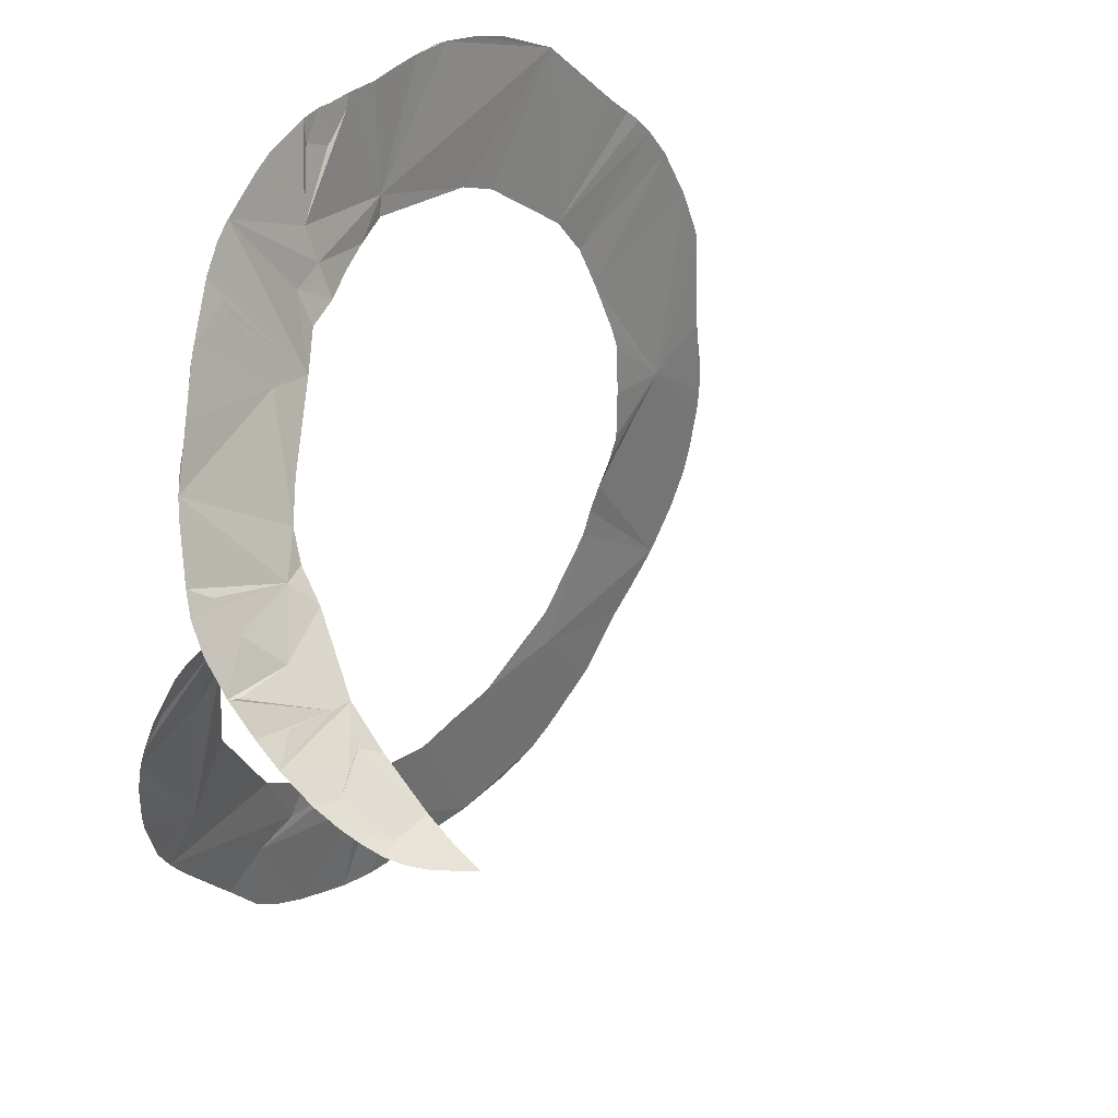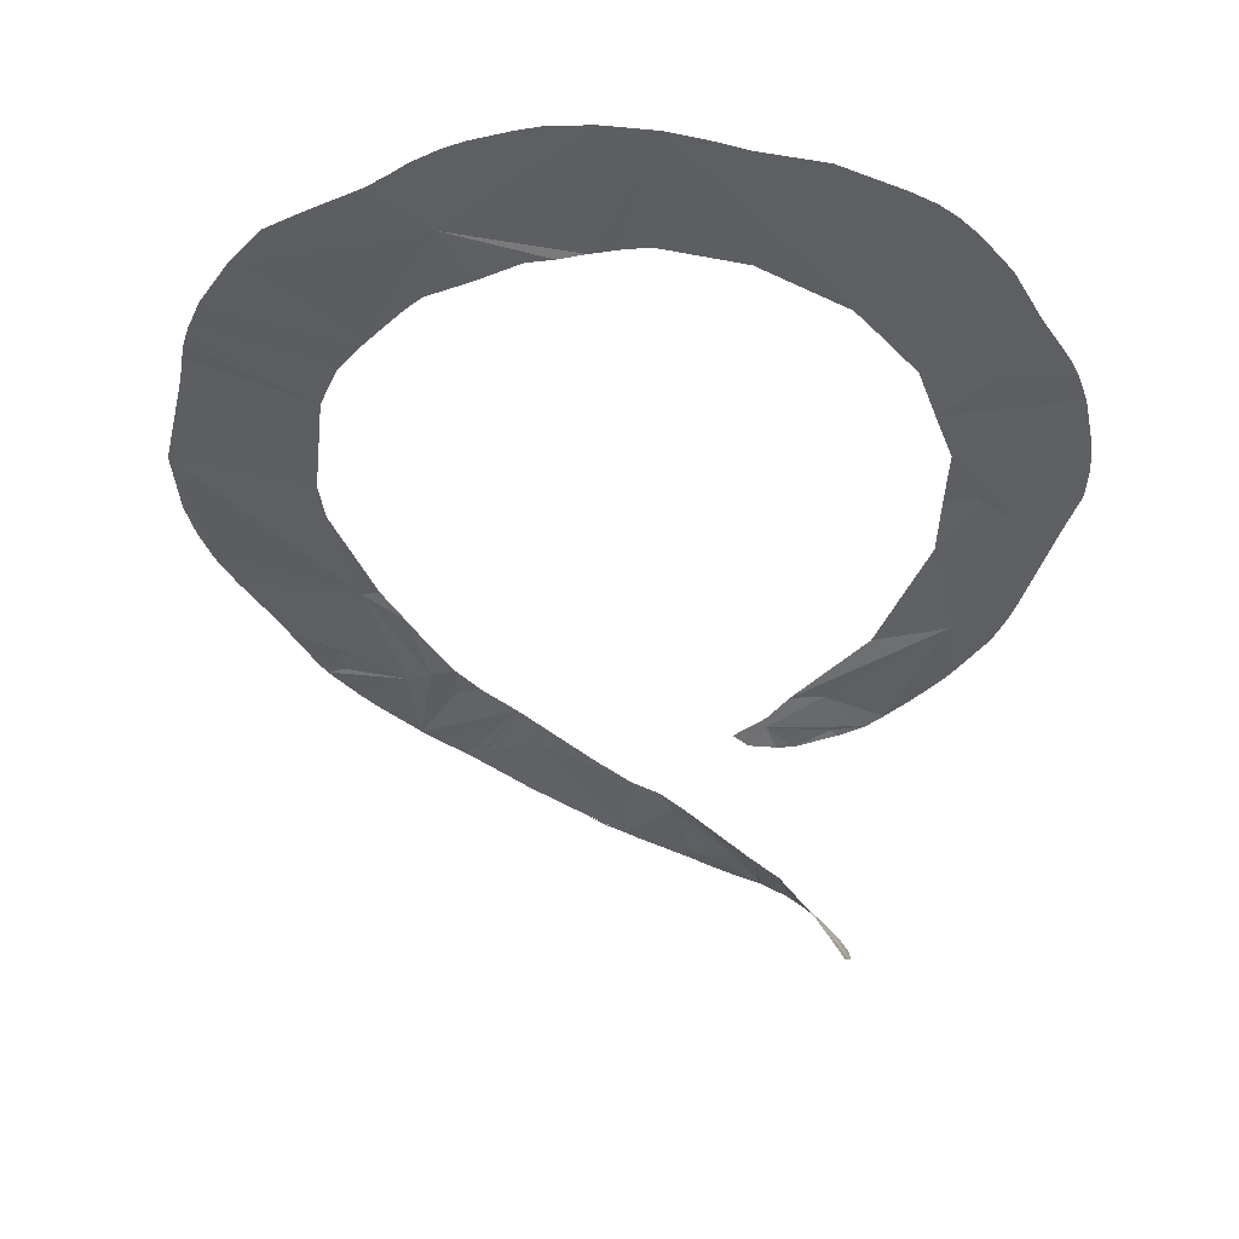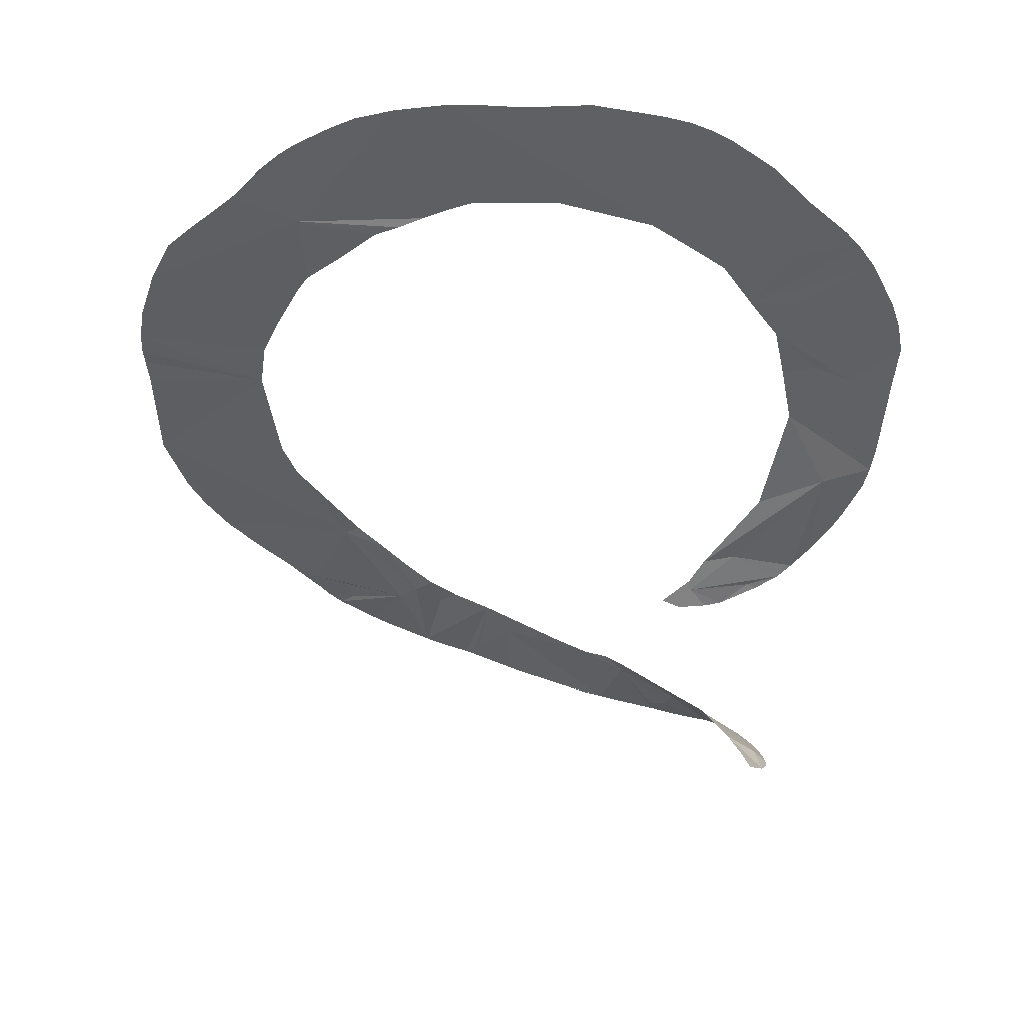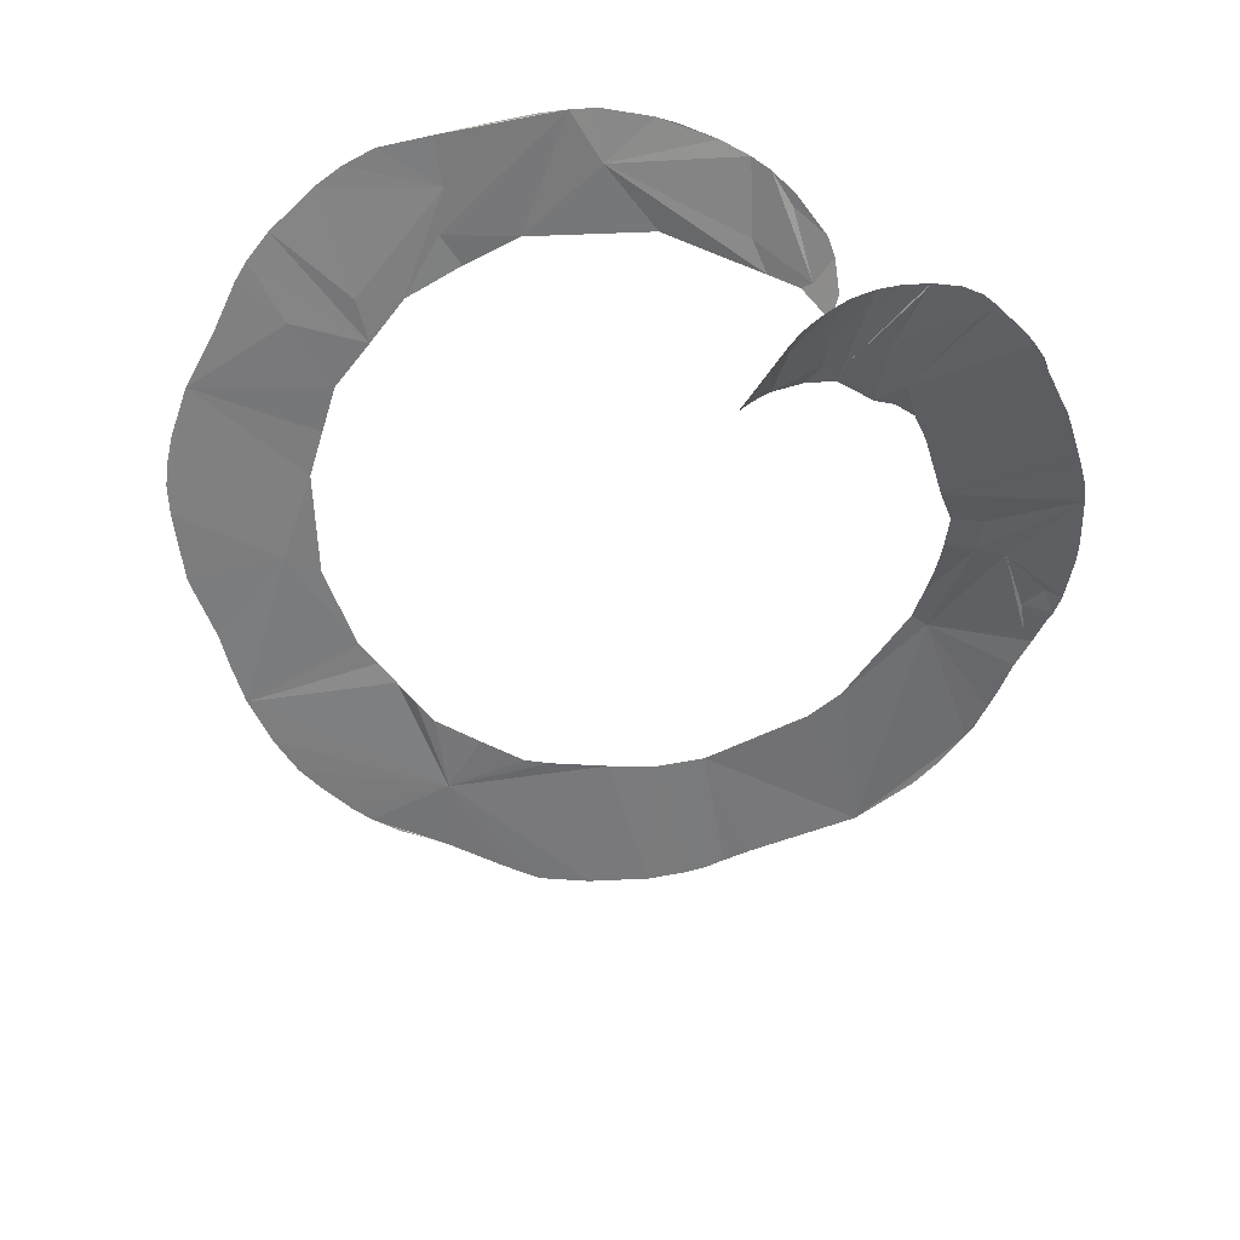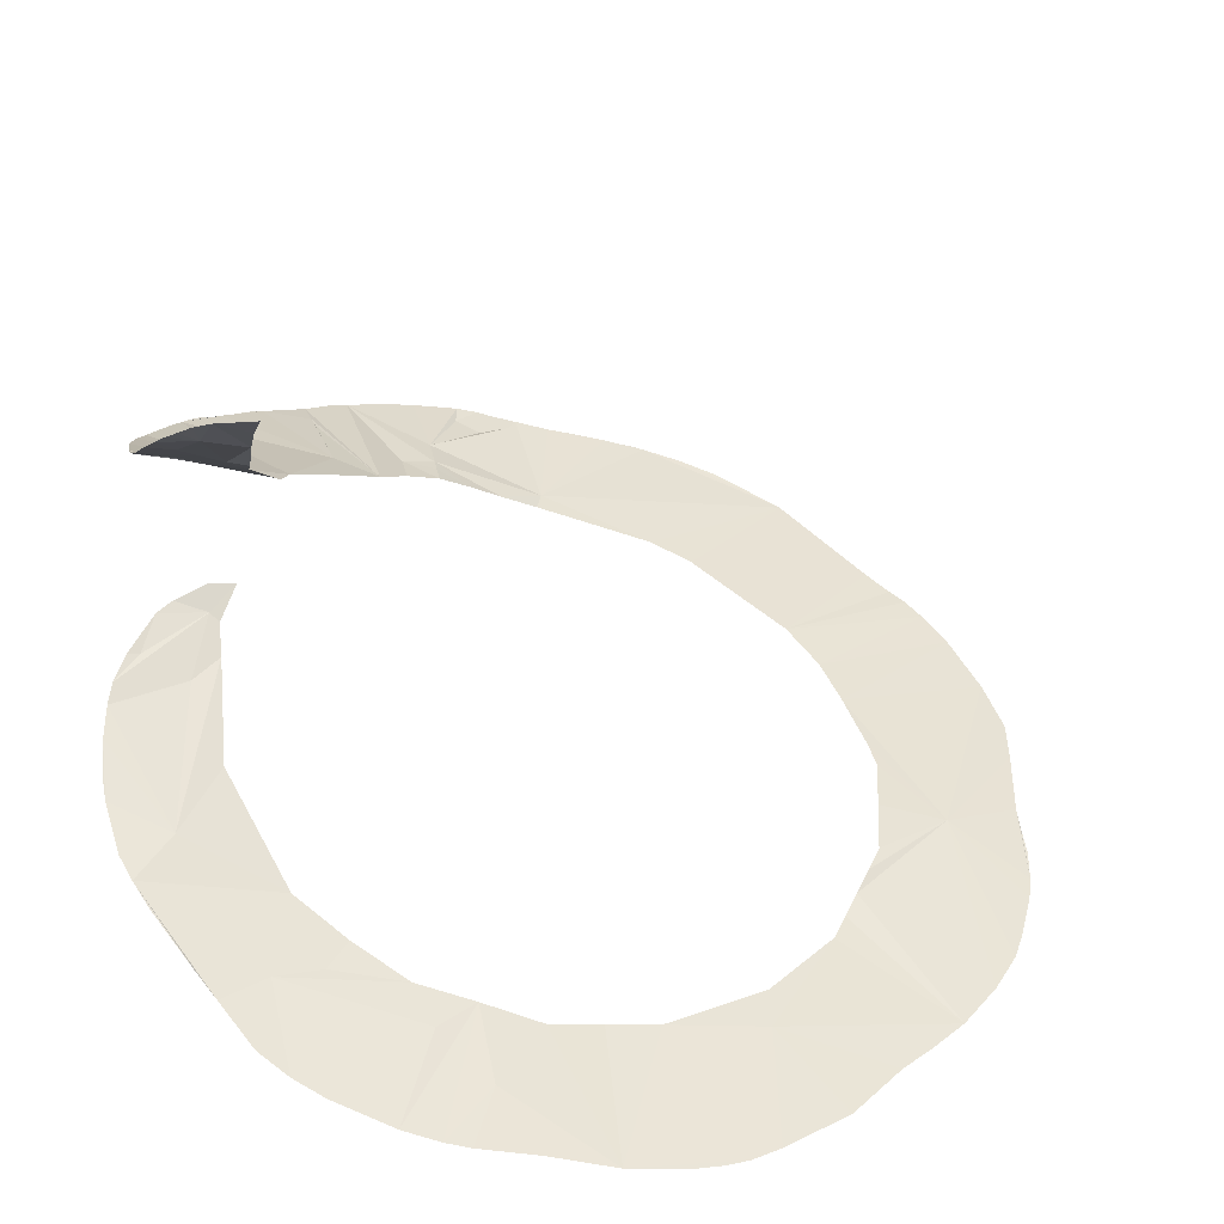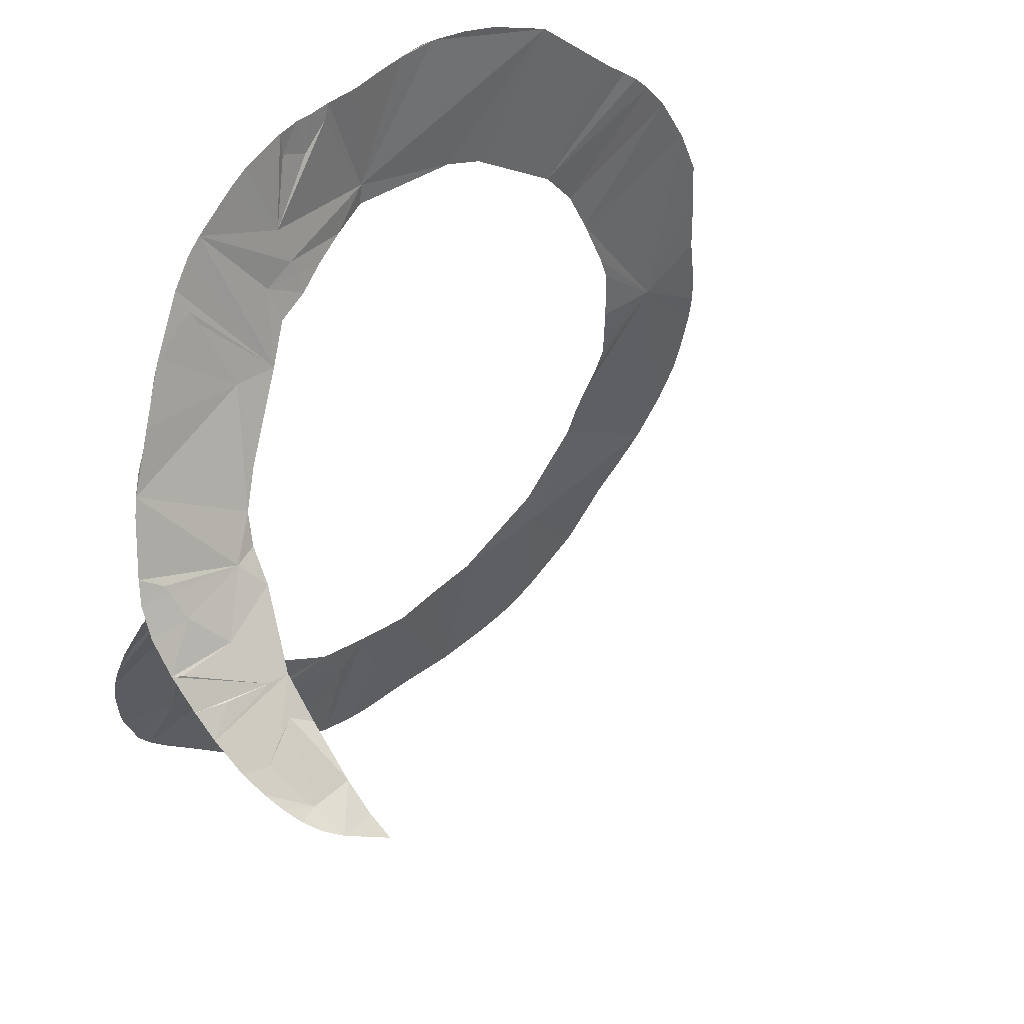
<metadata>
{"format":"obj","ext":"obj","renderer":"f3d","projection":"perspective","resolution":1024,"background":"white","views":[{"elev":34.7,"azim":132.8,"up":"+Y"},{"elev":-38.7,"azim":-58.9,"up":"+Z"},{"elev":-41.4,"azim":-45.0,"up":"+Z"},{"elev":-60.0,"azim":63.9,"up":"+Z"},{"elev":-43.4,"azim":168.3,"up":"+Y"},{"elev":46.9,"azim":140.4,"up":"+Y"}]}
</metadata>
<code>
o my_crack_surf__152
v 130.3 -9.292 120
v 144.6 -17.25 104.2
v 147.6 -10.78 119.2
v 155.5 96.25 213.2
v 112.5 66.67 203.8
v 94.97 106.6 230.2
v 146.4 6.656 142.7
v 166.2 4.5 140.5
v 155.3 2.531 137.8
v 169 14.73 153.5
v 163 -2.121 131
v 126.4 54.34 192.5
v 118.5 43.94 184.7
v 116.2 55.29 196.3
v -22.67 185.6 271.9
v 2.519 183.9 269
v -10.93 185 270.6
v -39.98 184.9 273.3
v -28.94 185.6 272.7
v 144 36.04 175.2
v 168.3 35.71 173.3
v 138.1 20.74 159.3
v 172.2 36.75 174.9
v 159.6 -7.112 123.4
v 137.5 9.97 147.2
v -157.1 -10.36 262.4
v -178.7 -72.6 262.7
v -169.6 -88.4 262.5
v 158.6 61.12 191.8
v 156 50.9 184.8
v 39.31 -139.5 257.2
v 49.61 -180.9 260.3
v 74.91 -172.1 259.8
v 100.2 -157.3 258.3
v 115.1 -139.7 256.5
v 97.66 -127.3 256.4
v 142.1 -108.4 251.7
v 124.4 -129.1 255.2
v 149.4 -98.45 249.9
v 155.4 -88.86 248.6
v 162.7 -68.39 245.3
v 136.8 -77.72 246.8
v 129.1 20.2 159.1
v 170.5 23.97 163.5
v 156.8 22.57 160.9
v 173 50.64 184.8
v 171.1 62 192.6
v 129.3 5.464 143
v 167.8 70.42 198
v 102 78.44 213
v 75.64 102.4 232.7
v 144.9 109.6 221
v 140.4 115.3 224.6
v 159.4 64.32 194
v 151 -14.55 109.9
v 130.3 -16.73 106
v 129 -22.41 94.89
v 155.7 -11.47 116.3
v 97.03 160 252.1
v 107.2 151 247.6
v 104.5 141.3 243.6
v 102.5 135.4 241.6
v 89.96 164.5 254.3
v 66.07 128.7 247.4
v 51.64 127.6 247.9
v 50.6 119.3 245.2
v 37.84 123.7 251.3
v 64.05 114.5 241.8
v 52.39 133.7 249.9
v 54.17 148 254.5
v 23.03 127.2 257.9
v 5.476 138.9 265
v 70.54 174.7 259.6
v 7.233 130.5 264
v 42.6 183.7 264.8
v 61.66 178.5 261.8
v -41.84 123.7 267.8
v 19.84 178.4 266.5
v 32.49 169.5 263.5
v 42.98 174.6 263.5
v 27.65 184.2 266.6
v -100.1 162.5 274.2
v 33.73 184.6 266
v -58.98 116.1 268.4
v 16.88 184.4 267.9
v -72.46 176.4 273.8
v -56.4 181.6 273.6
v -34.02 185.7 273.1
v -98.23 85.84 268.6
v -135.7 127.7 272.4
v -145.2 119.4 272.1
v -167.8 92.8 269.9
v -119.3 49.01 266.5
v -180 68.98 268.6
v -127.9 24.64 264.2
v -130.8 13.8 263.2
v -187.6 47.6 267.4
v -129.2 -8.054 261.4
v -128 -30.29 260.6
v -123.1 -41.41 260.8
v -118.3 -52.46 262.1
v -186.9 1.981 264.6
v -187.7 -8.401 264
v -188.8 -33.34 263.3
v -155.8 -106.5 262.3
v -187.4 -43.15 263.2
v -113.3 -63.43 262.8
v -82.46 -119.5 260.6
v -108.4 -74.43 262.6
v -142.8 -119.1 262.3
v -42.05 -124.6 260.5
v -82.02 -102.8 261.3
v -21.09 -128 260
v -27.8 -185.2 261.7
v 17.38 -159.3 258.8
v 0 -131.5 258.8
v 48.49 -122.1 256.8
v 24.63 -126.7 257.3
v 34.37 -184 260.3
v 93.64 -92.32 253.6
v 78.98 -121 256.9
v 71.3 -107.3 256.9
v 122.7 -47.16 243.2
v 128.8 -3.907 233
v 166.8 -43.92 240.5
v 167.1 -30.64 237.3
v 138.5 -15.37 235.3
v 166.4 -21.79 234.7
v 131.1 9.127 228.6
v 135.4 11.98 227.1
v 158 -8.188 232.3
v 154.7 8.189 227.4
v 126.6 23.82 221.7
v 162.9 -9.401 232
v -84.58 -169.5 261.8
v -73.15 -175.8 261.8
v -110.8 -151.8 262
v -130.6 -129.8 262.2
v -51.46 -182.2 262
v 137.4 21.85 222.3
v 87.56 -165.9 259.2
v 150.5 103.9 217.2
v -158.2 106.1 270.7
v -151.4 113.7 271.2
v -111.3 68.24 268.2
v -0.3546 -184.1 261.1
v 24.1 -184.7 260.5
v 124.4 134.2 236.6
v -63.95 -179.2 262
v 158.8 90.28 209.6
v 129.4 129.2 233.2
v 135.5 121.4 228.5
v 149.1 14.02 225.7
v 164.6 -60.32 243.7
v -189.1 -20.18 263.6
v -187.7 30.61 266.3
v -182.8 -60.79 262.9
f 1 2 3
f 4 6 5
f 7 9 8
f 7 8 10
f 11 8 9
f 12 14 13
f 15 16 17
f 18 15 19
f 20 12 13
f 21 20 22
f 21 22 23
f 11 3 24
f 11 9 3
f 25 3 9
f 25 9 7
f 26 27 28
f 29 12 30
f 31 32 33
f 34 35 36
f 20 30 12
f 37 39 38
f 40 41 42
f 22 13 43
f 23 22 44
f 45 44 22
f 1 3 25
f 21 23 20
f 23 30 20
f 46 30 23
f 47 29 30
f 47 30 46
f 43 48 25
f 7 43 25
f 43 7 10
f 22 43 10
f 4 12 49
f 50 5 6
f 50 6 51
f 52 53 4
f 54 49 12
f 55 3 2
f 1 56 2
f 2 56 57
f 55 58 3
f 51 60 59
f 51 61 60
f 51 62 61
f 51 63 64
f 65 67 66
f 66 68 64
f 66 64 65
f 65 69 67
f 69 64 63
f 69 65 64
f 63 70 69
f 71 67 69
f 71 69 72
f 72 69 70
f 73 70 63
f 71 72 74
f 75 70 76
f 72 77 74
f 78 70 79
f 78 72 70
f 79 70 80
f 79 81 78
f 77 72 82
f 79 80 83
f 83 80 75
f 82 72 18
f 72 15 18
f 82 84 77
f 72 16 15
f 85 78 81
f 86 82 87
f 18 87 82
f 88 18 19
f 83 81 79
f 89 90 91
f 92 94 93
f 93 26 95
f 94 26 93
f 96 95 26
f 94 97 26
f 26 98 96
f 99 98 26
f 100 26 101
f 100 99 26
f 102 103 104
f 102 104 26
f 26 105 101
f 26 104 106
f 26 106 27
f 107 101 105
f 108 109 105
f 107 105 109
f 110 108 105
f 111 112 108
f 109 108 112
f 111 114 113
f 115 116 114
f 113 114 116
f 117 118 31
f 119 118 115
f 118 32 31
f 119 32 118
f 31 33 36
f 39 120 121
f 39 36 35
f 39 121 36
f 122 121 120
f 35 38 39
f 120 39 42
f 42 123 120
f 42 124 123
f 41 125 42
f 42 126 127
f 42 127 124
f 126 128 127
f 129 124 130
f 130 131 132
f 129 130 133
f 134 131 128
f 134 132 131
f 135 136 108
f 47 54 29
f 137 108 138
f 137 135 108
f 139 114 136
f 140 133 130
f 47 49 54
f 141 36 33
f 141 34 36
f 142 52 4
f 138 108 110
f 143 89 144
f 85 72 78
f 22 20 13
f 92 93 145
f 89 84 82
f 146 147 115
f 146 115 114
f 58 24 3
f 53 6 4
f 53 148 6
f 16 72 85
f 89 91 144
f 136 149 139
f 4 49 150
f 73 76 70
f 51 64 68
f 62 6 61
f 39 40 42
f 151 148 152
f 61 148 60
f 5 12 4
f 1 25 48
f 22 10 45
f 108 114 111
f 108 136 114
f 140 130 153
f 152 148 53
f 51 6 62
f 130 124 127
f 41 154 125
f 10 44 45
f 103 155 104
f 75 80 70
f 102 26 156
f 156 26 97
f 63 51 59
f 92 145 143
f 89 143 145
f 82 90 89
f 125 126 42
f 128 130 127
f 31 36 117
f 36 121 117
f 121 122 117
f 54 12 29
f 118 116 115
f 157 27 106
f 105 26 28
f 153 130 132
f 6 148 61
f 130 128 131
f 5 14 12
f 119 115 147

</code>
